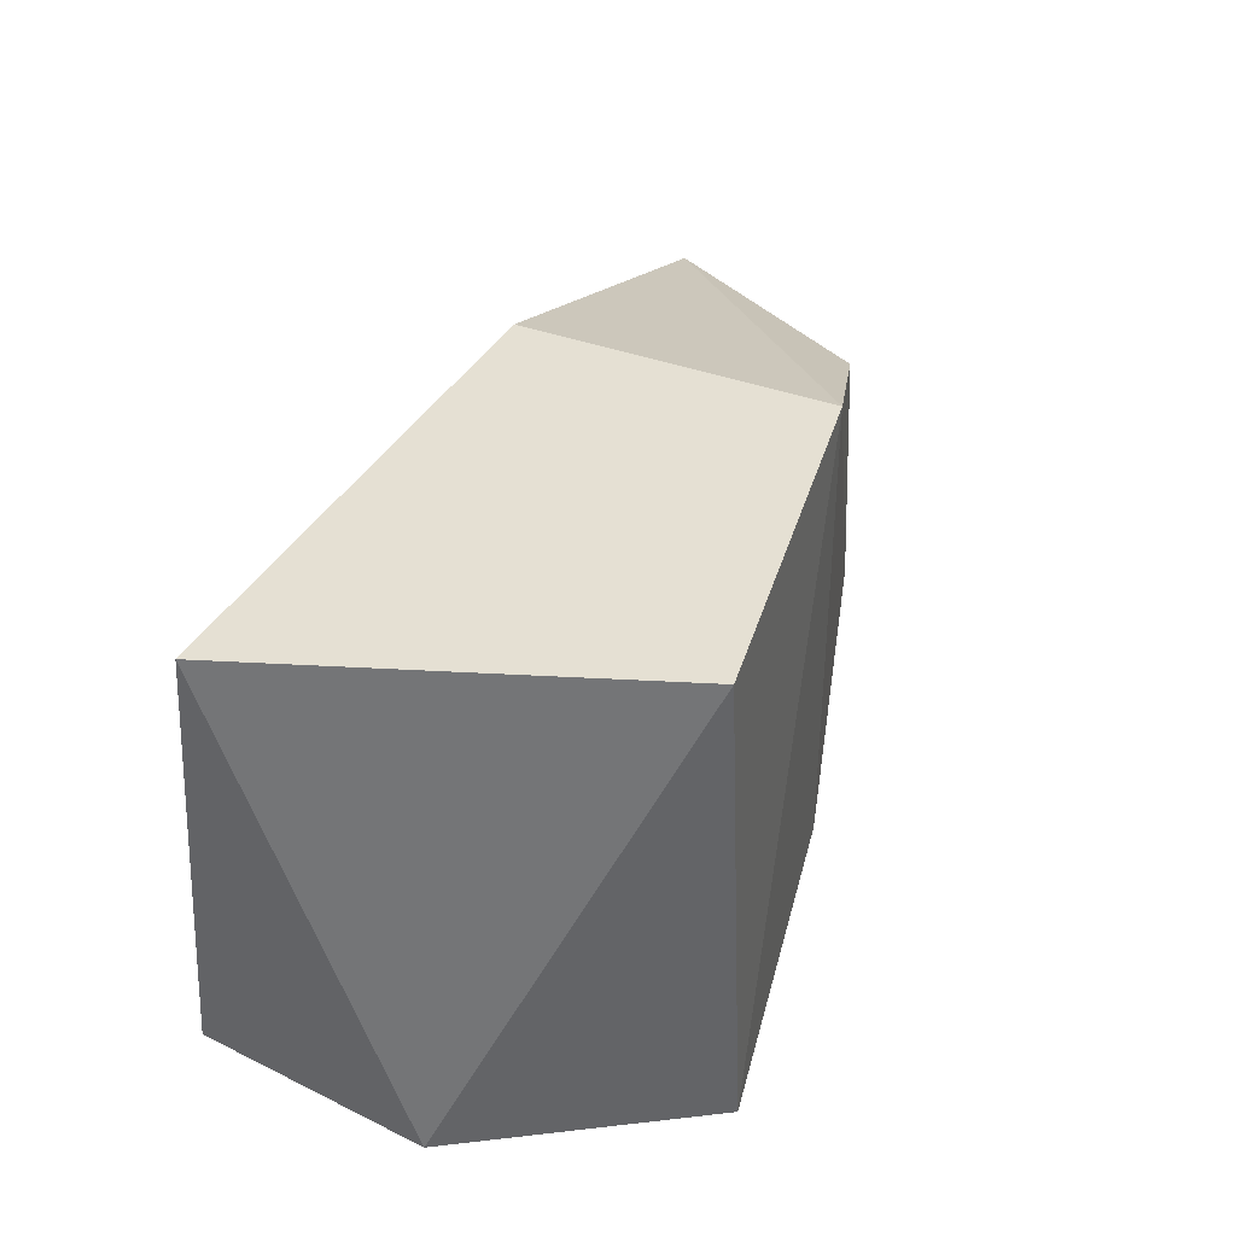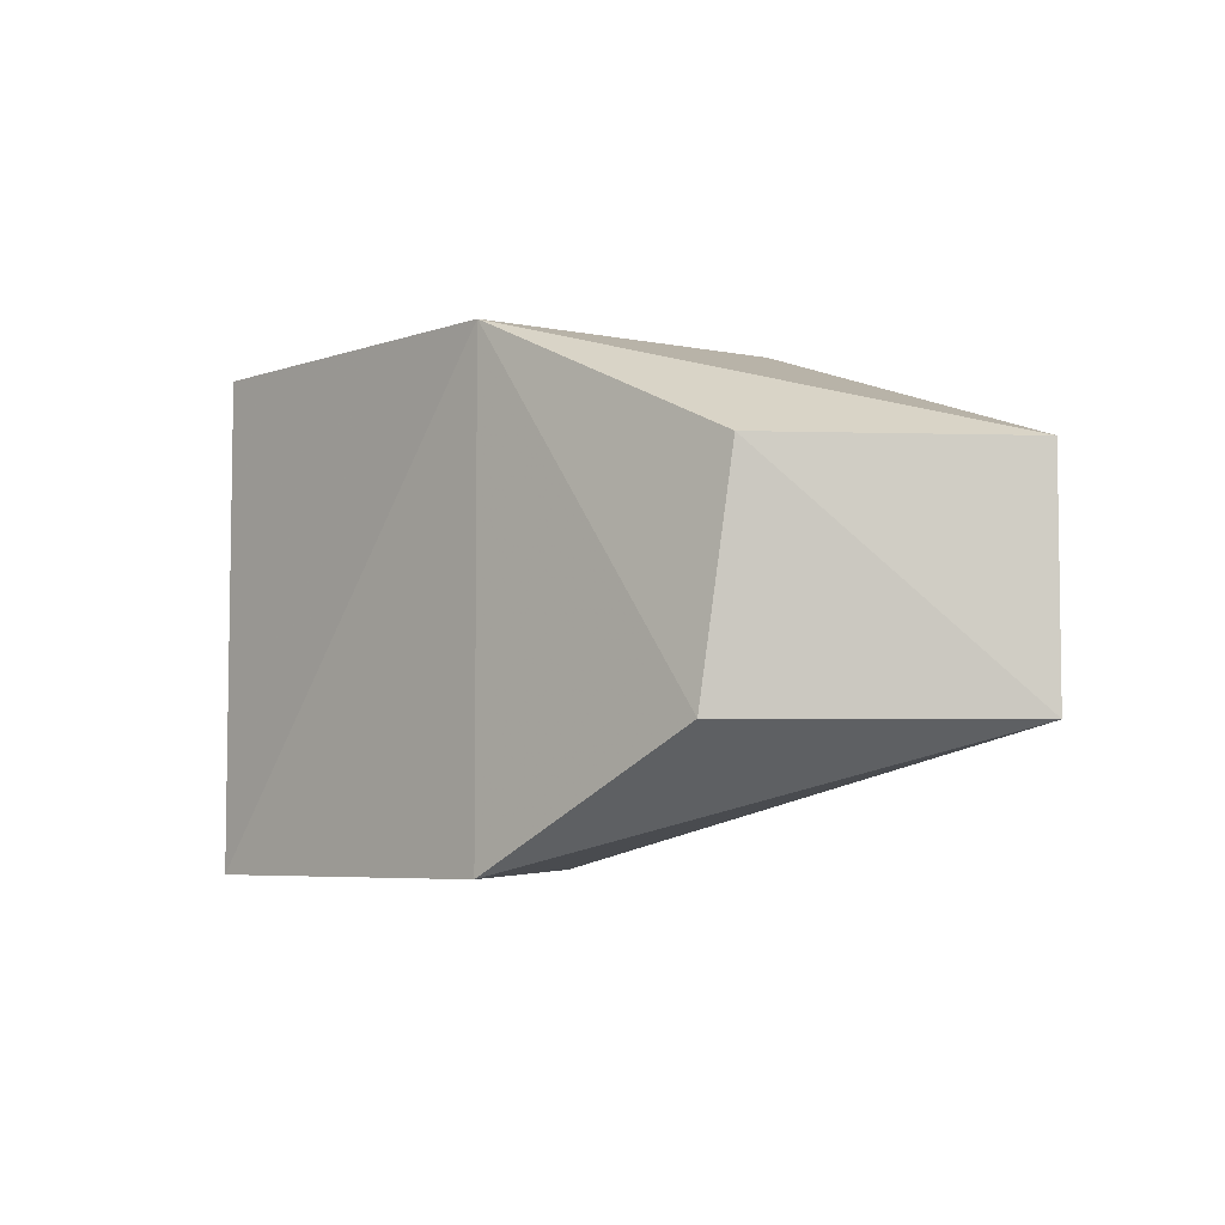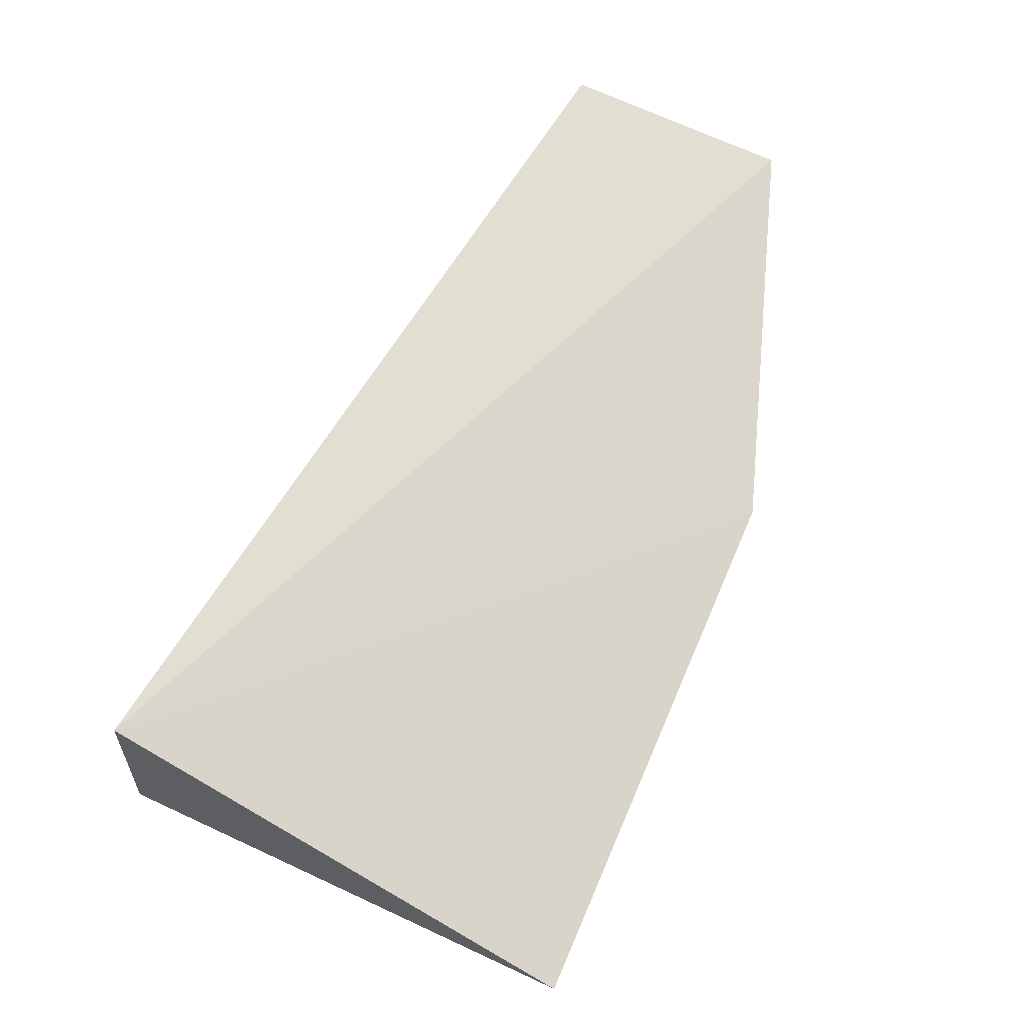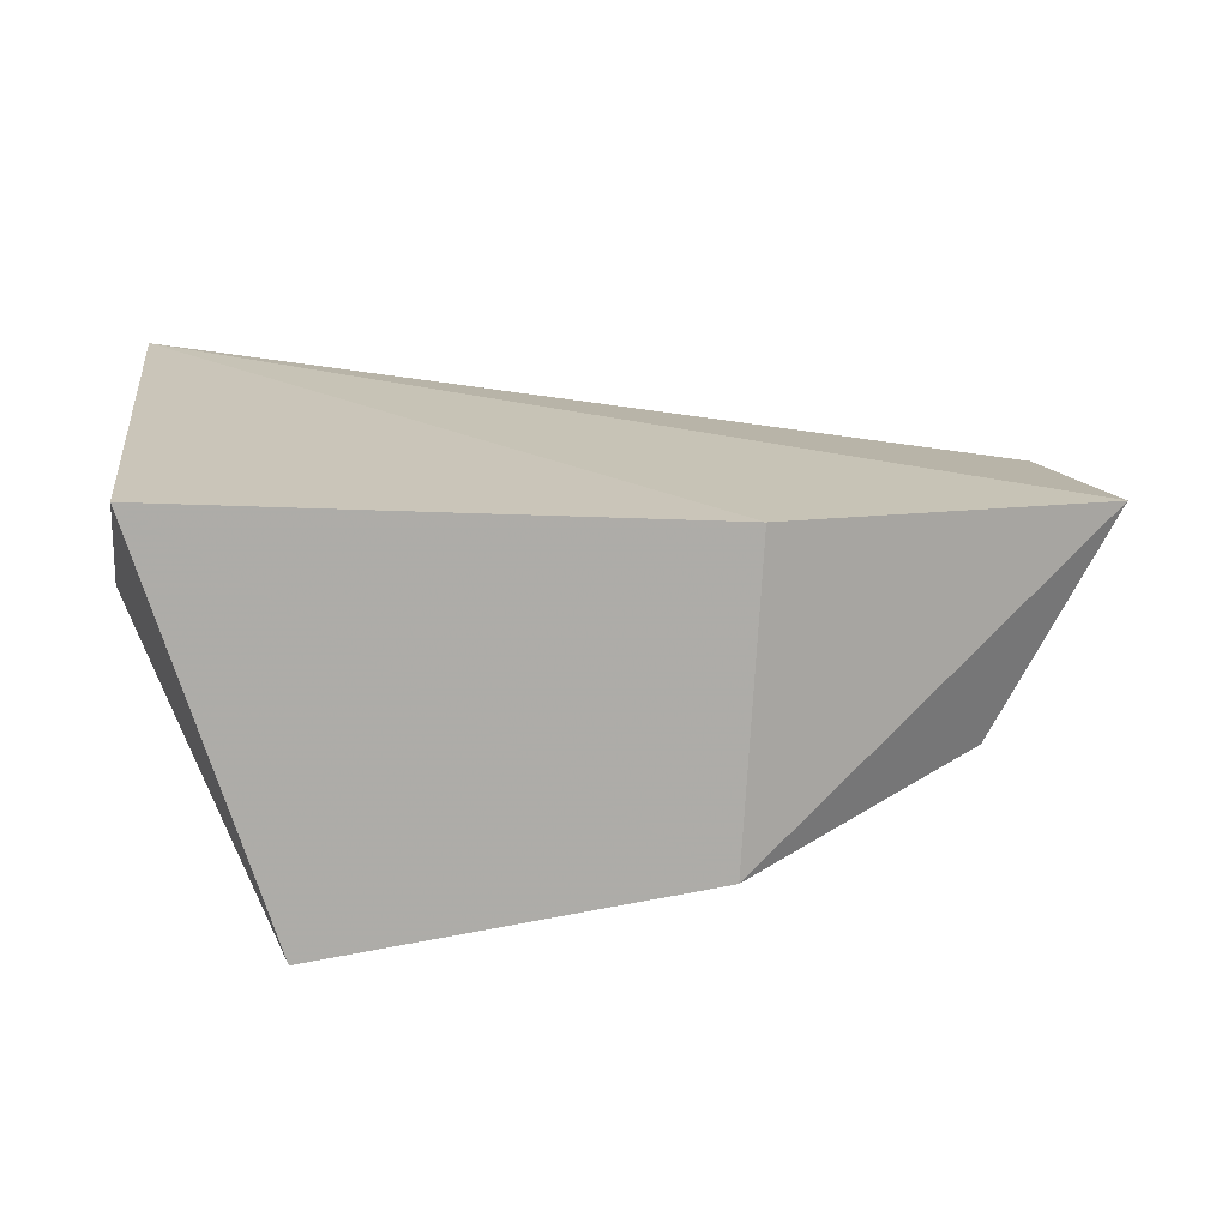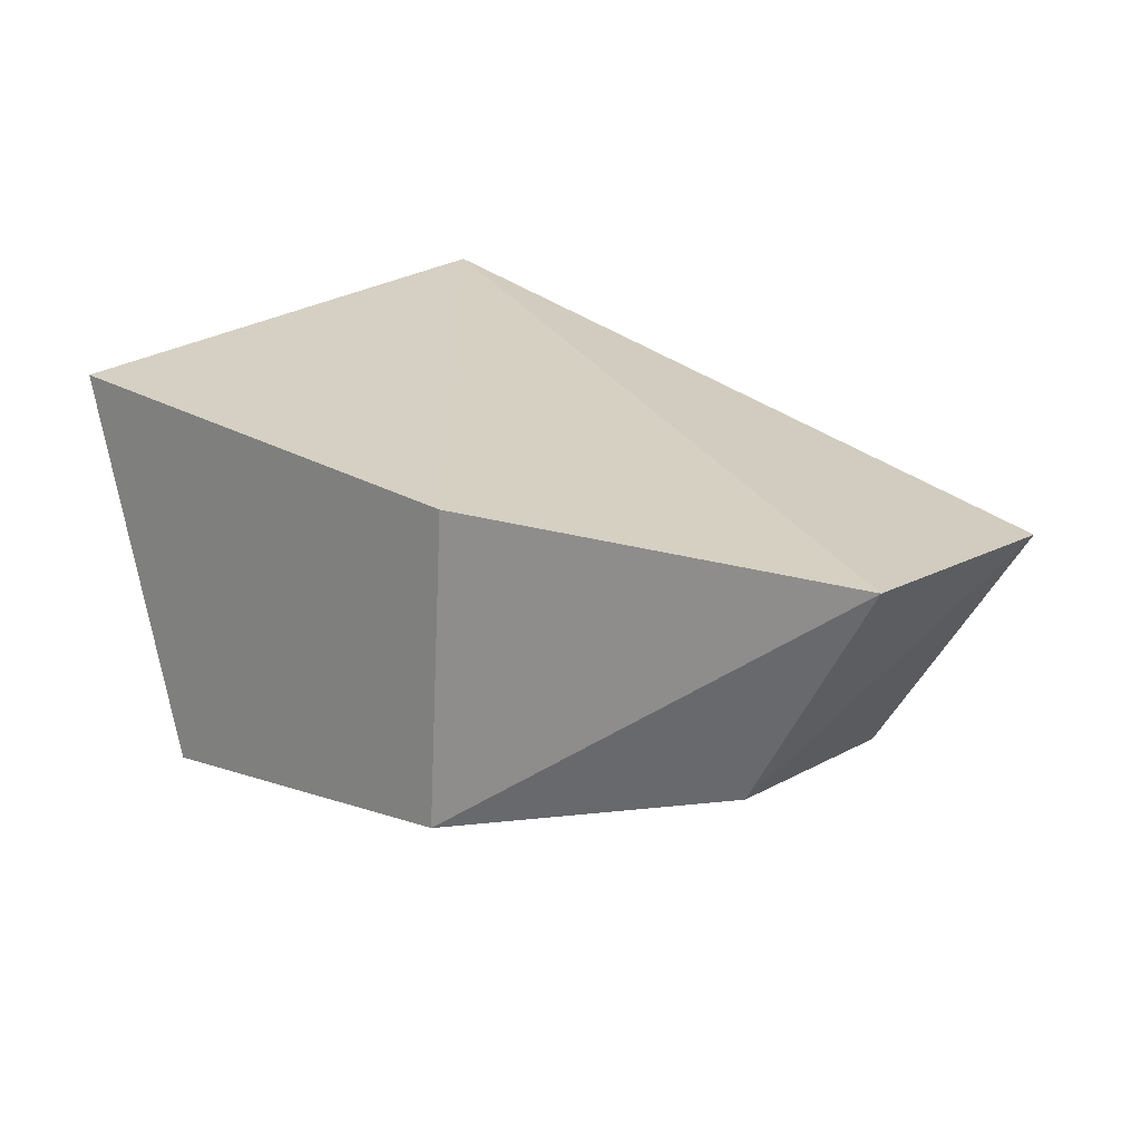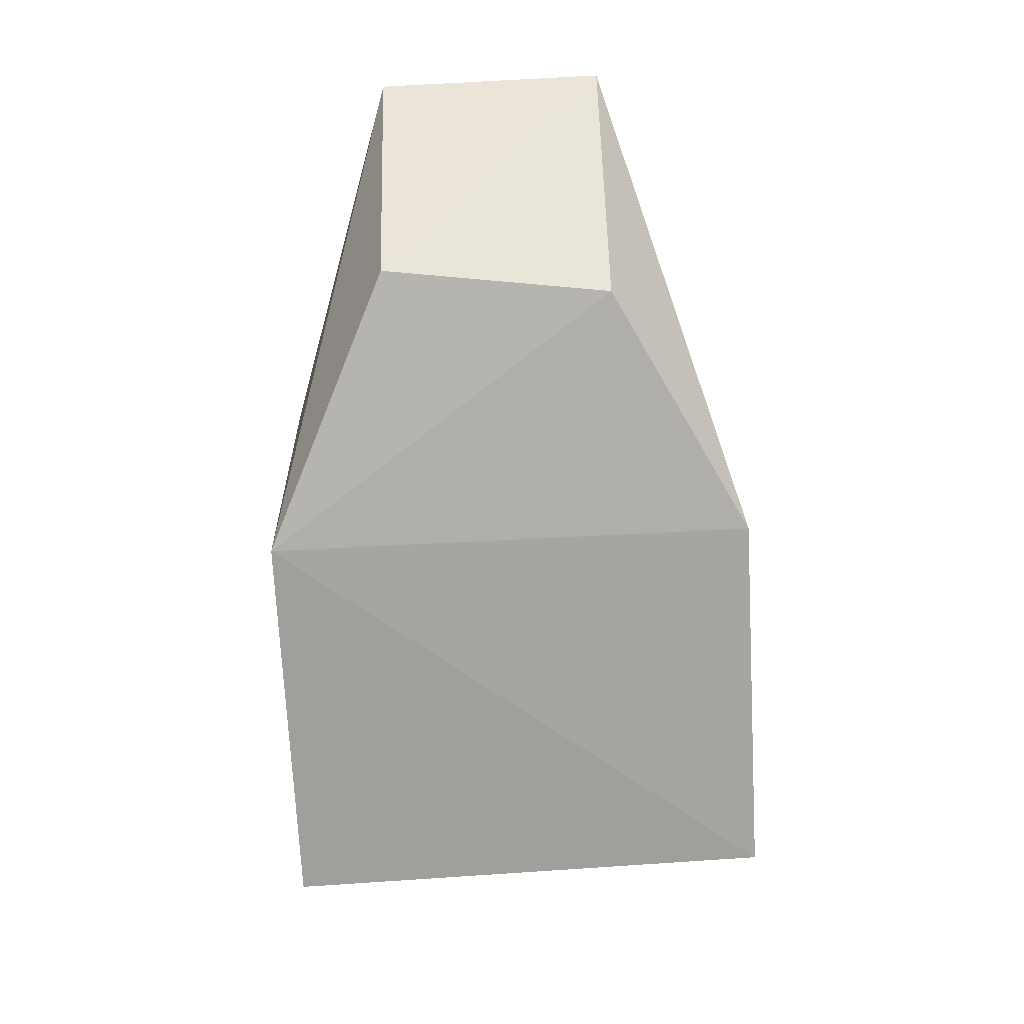
<metadata>
{"format":"obj","ext":"obj","renderer":"f3d","projection":"perspective","resolution":1024,"background":"white","views":[{"elev":37.9,"azim":-68.2,"up":"+Z"},{"elev":-5.4,"azim":53.8,"up":"+Z"},{"elev":76.5,"azim":-66.5,"up":"+Y"},{"elev":13.1,"azim":-13.3,"up":"+Y"},{"elev":17.8,"azim":43.6,"up":"+Y"},{"elev":-65.7,"azim":93.0,"up":"+Y"}]}
</metadata>
<code>
v -0.008955 0.000899 0.02775
v 0.04913 -0.03933 0.02775
v 0.05138 -0.003584 0.02775
v -0.002889 0.008521 -0.02775
v 0.005315 -0.0438 0.02775
v 0.007676 -0.04511 -0.02774
v 0.09531 -0.005979 0.013
v 0.09531 -0.005982 -0.013
v -0.007724 -0.01855 -0.02775
v 0.07987 -0.0314 0.013
v 0.07673 -0.03337 -0.013
v 0.04913 -0.03933 -0.02775
f 1 2 3
f 1 3 4
f 5 6 2
f 5 2 1
f 7 8 4
f 7 4 3
f 7 3 2
f 9 6 5
f 9 5 1
f 9 4 6
f 9 1 4
f 10 7 2
f 10 2 11
f 10 8 7
f 10 11 8
f 12 8 11
f 12 2 6
f 12 11 2
f 12 6 4
f 12 4 8

</code>
